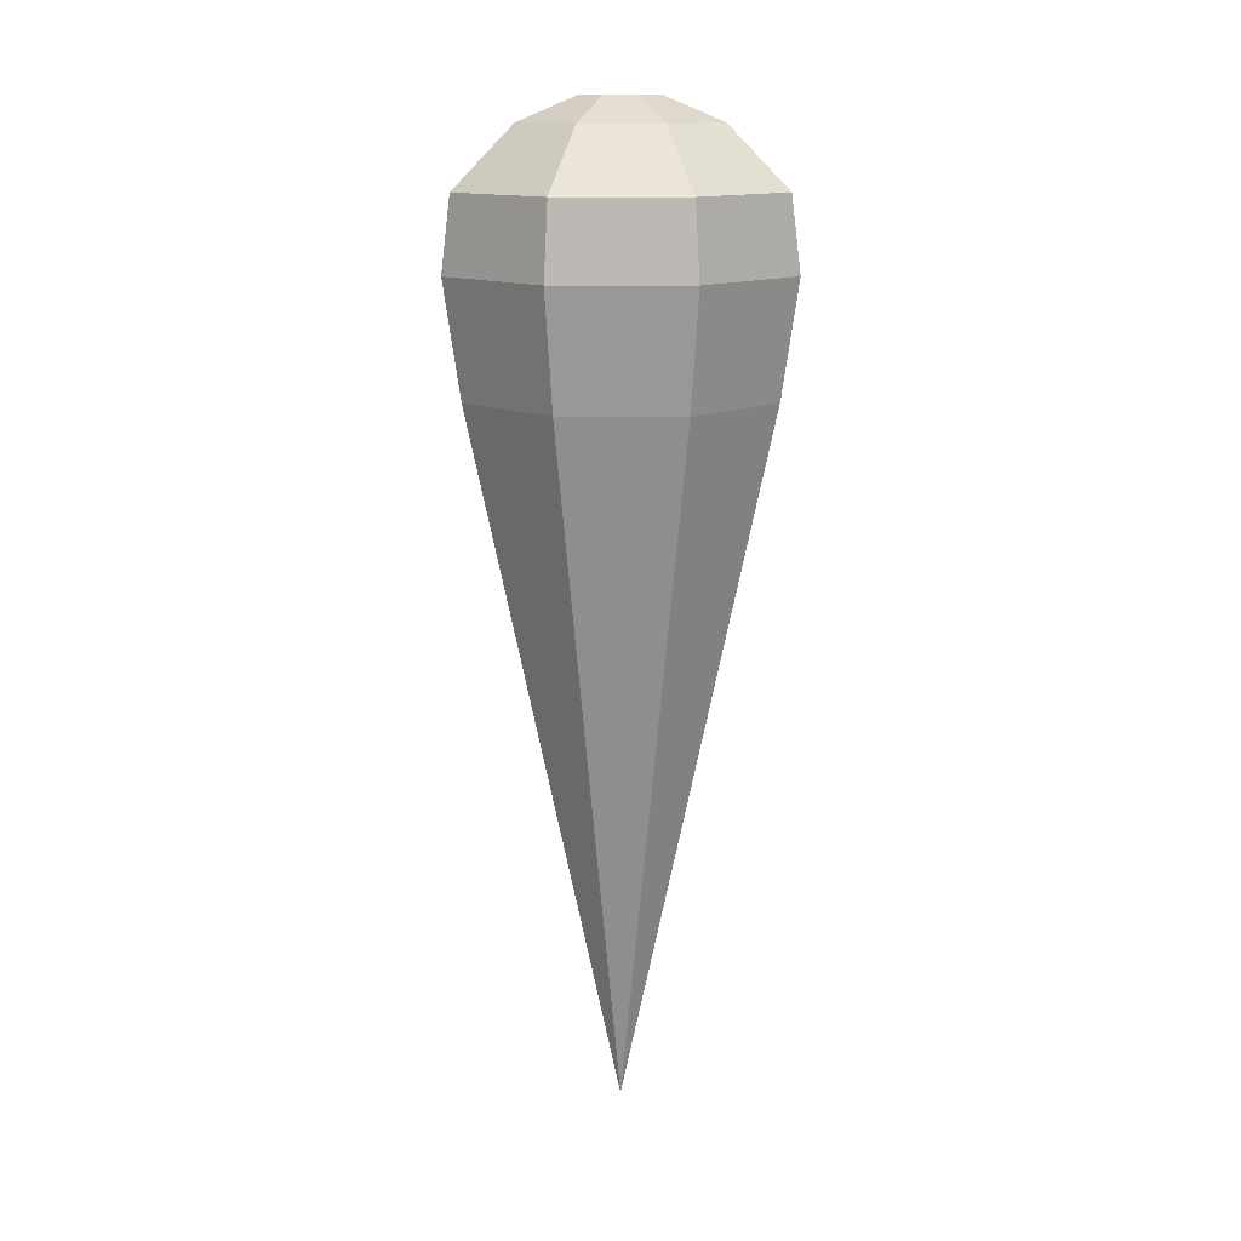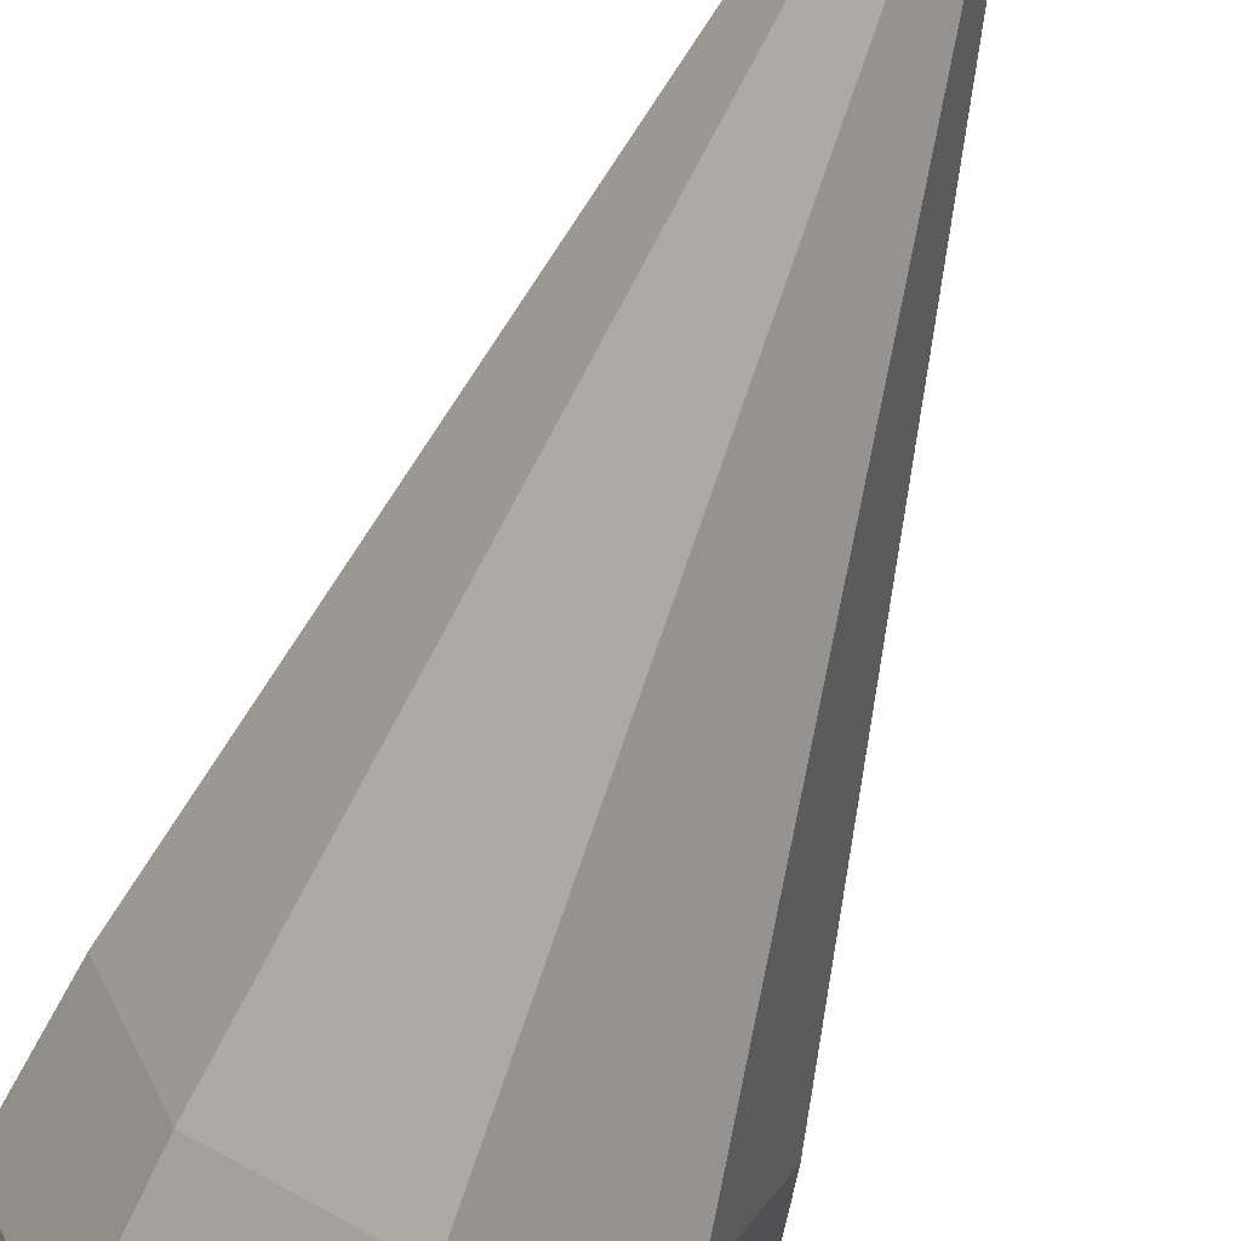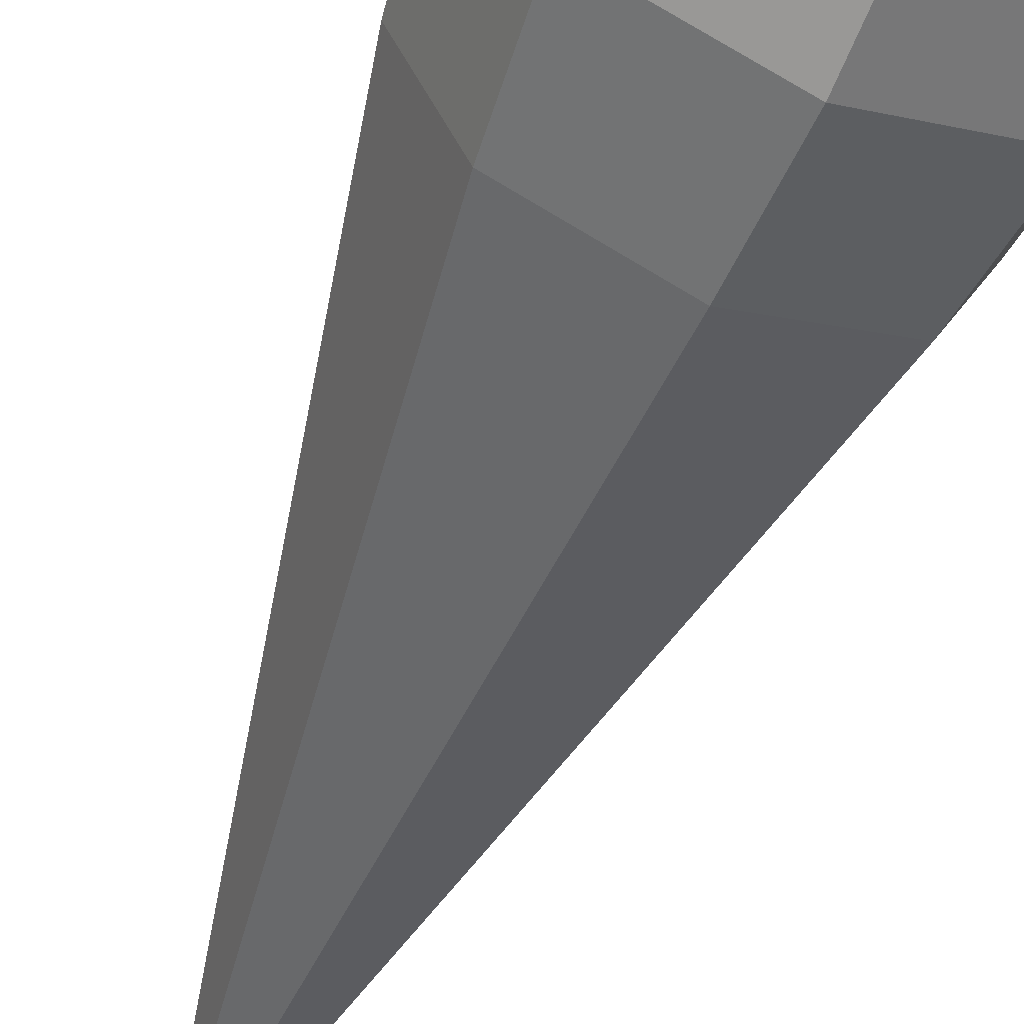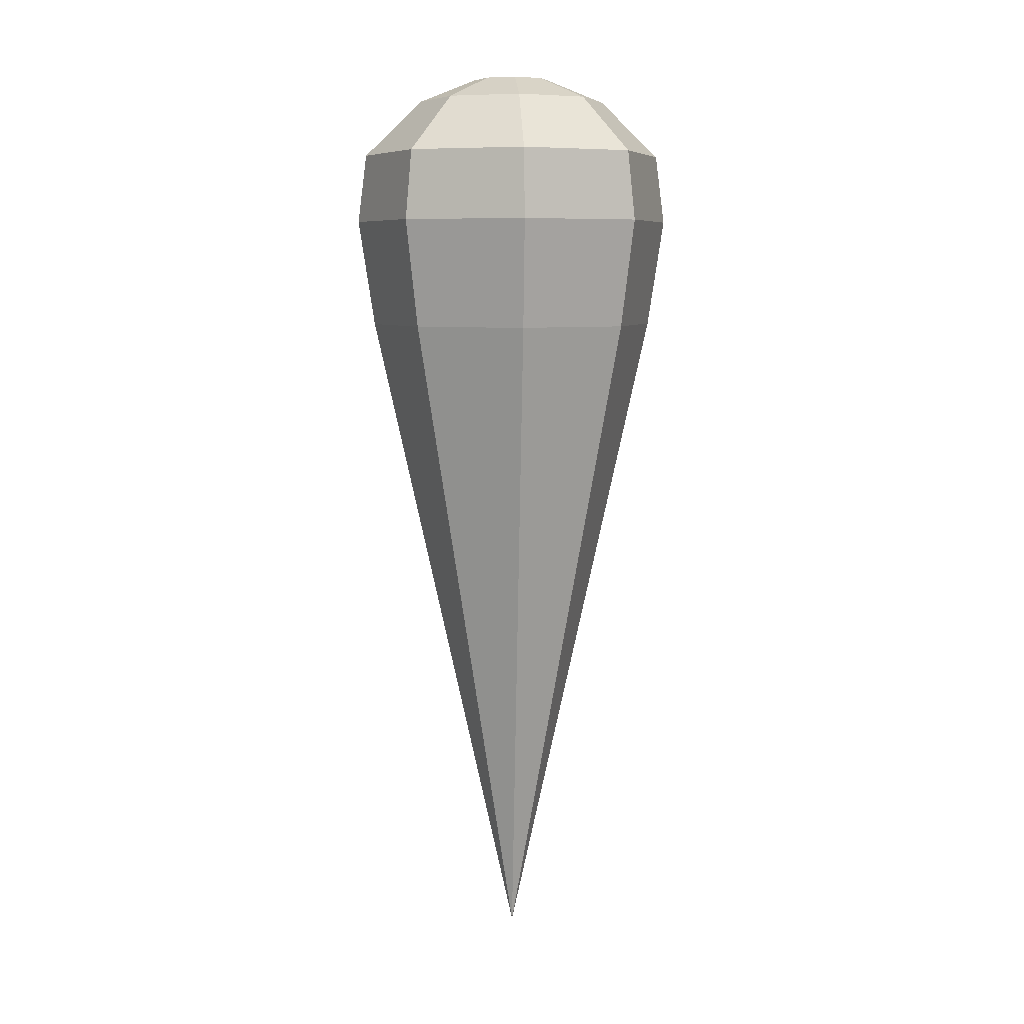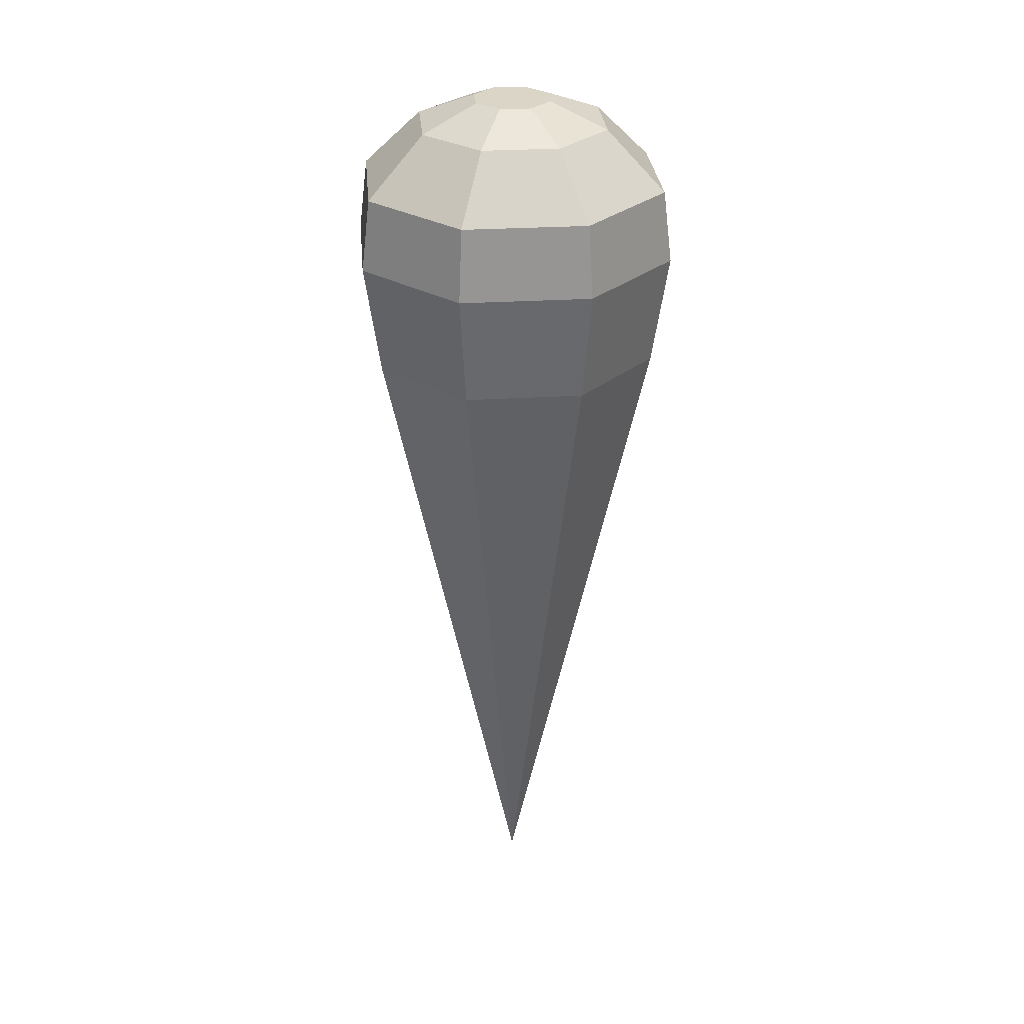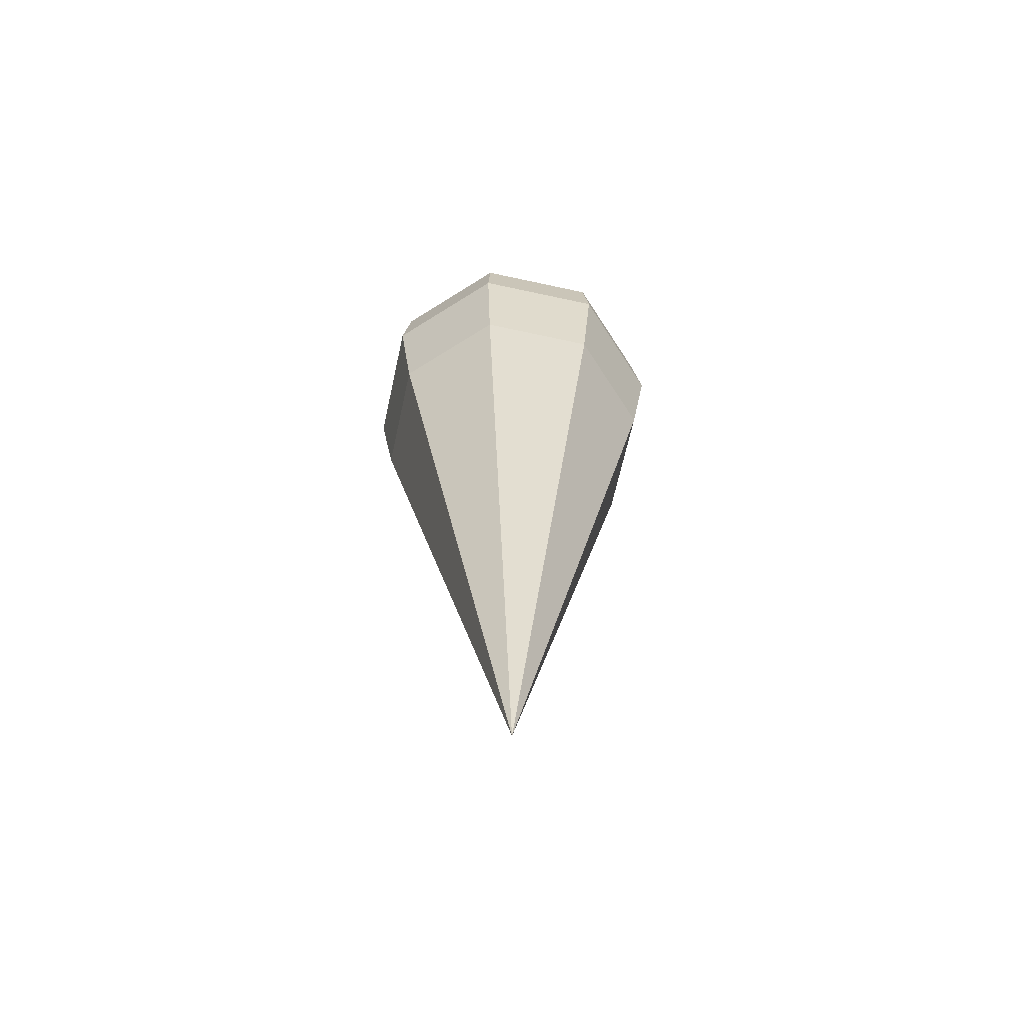
<metadata>
{"format":"obj","ext":"obj","renderer":"f3d","projection":"perspective","resolution":1024,"background":"white","views":[{"elev":13.5,"azim":-157.9,"up":"+Y"},{"elev":-62.8,"azim":-19.3,"up":"+Z"},{"elev":-58.4,"azim":157.0,"up":"+Z"},{"elev":7.5,"azim":-139.4,"up":"+Y"},{"elev":29.6,"azim":62.5,"up":"+Y"},{"elev":-65.2,"azim":-34.9,"up":"+Y"}]}
</metadata>
<code>
g default
v -0.2612 0 10.95
v 0.2795 0 10.72
v 0.8202 0 10.95
v 1.044 0 11.49
v 0.8202 0 12.03
v 0.2795 0 12.25
v -0.2612 0 12.03
v -0.4852 0 11.49
v 0.2795 -3.455 11.49
v -0.5697 0.56 11.49
v -0.3209 0.56 10.89
v -0.3209 0.56 12.09
v 0.2795 0.56 12.34
v 0.88 0.56 12.09
v 1.129 0.56 11.49
v 0.88 0.56 10.89
v 0.2795 0.56 10.64
v -0.523 0.92 11.49
v -0.2877 0.92 10.92
v -0.2877 0.92 12.06
v 0.2802 0.92 12.29
v 0.8481 0.92 12.06
v 1.083 0.92 11.49
v 0.8481 0.92 10.92
v 0.2802 0.92 10.68
v -0.2194 1.213 11.49
v -0.07307 1.213 11.13
v -0.07307 1.213 11.84
v 0.2802 1.213 11.99
v 0.6334 1.213 11.84
v 0.7797 1.213 11.49
v 0.6334 1.213 11.13
v 0.2802 1.213 10.99
v 0.07802 1.331 11.49
v 0.1372 1.331 11.34
v 0.1372 1.331 11.63
v 0.2802 1.331 11.69
v 0.4231 1.331 11.63
v 0.4823 1.331 11.49
v 0.4231 1.331 11.34
v 0.2802 1.331 11.29
g pCone1
f 35 34 36 37 38 39 40 41
f 1 2 9
f 2 3 9
f 3 4 9
f 4 5 9
f 5 6 9
f 6 7 9
f 7 8 9
f 8 1 9
f 1 8 10 11
f 8 7 12 10
f 7 6 13 12
f 6 5 14 13
f 5 4 15 14
f 4 3 16 15
f 3 2 17 16
f 2 1 11 17
f 11 10 18 19
f 10 12 20 18
f 12 13 21 20
f 13 14 22 21
f 14 15 23 22
f 15 16 24 23
f 16 17 25 24
f 17 11 19 25
f 19 18 26 27
f 18 20 28 26
f 20 21 29 28
f 21 22 30 29
f 22 23 31 30
f 23 24 32 31
f 24 25 33 32
f 25 19 27 33
f 27 26 34 35
f 26 28 36 34
f 28 29 37 36
f 29 30 38 37
f 30 31 39 38
f 31 32 40 39
f 32 33 41 40
f 33 27 35 41

</code>
